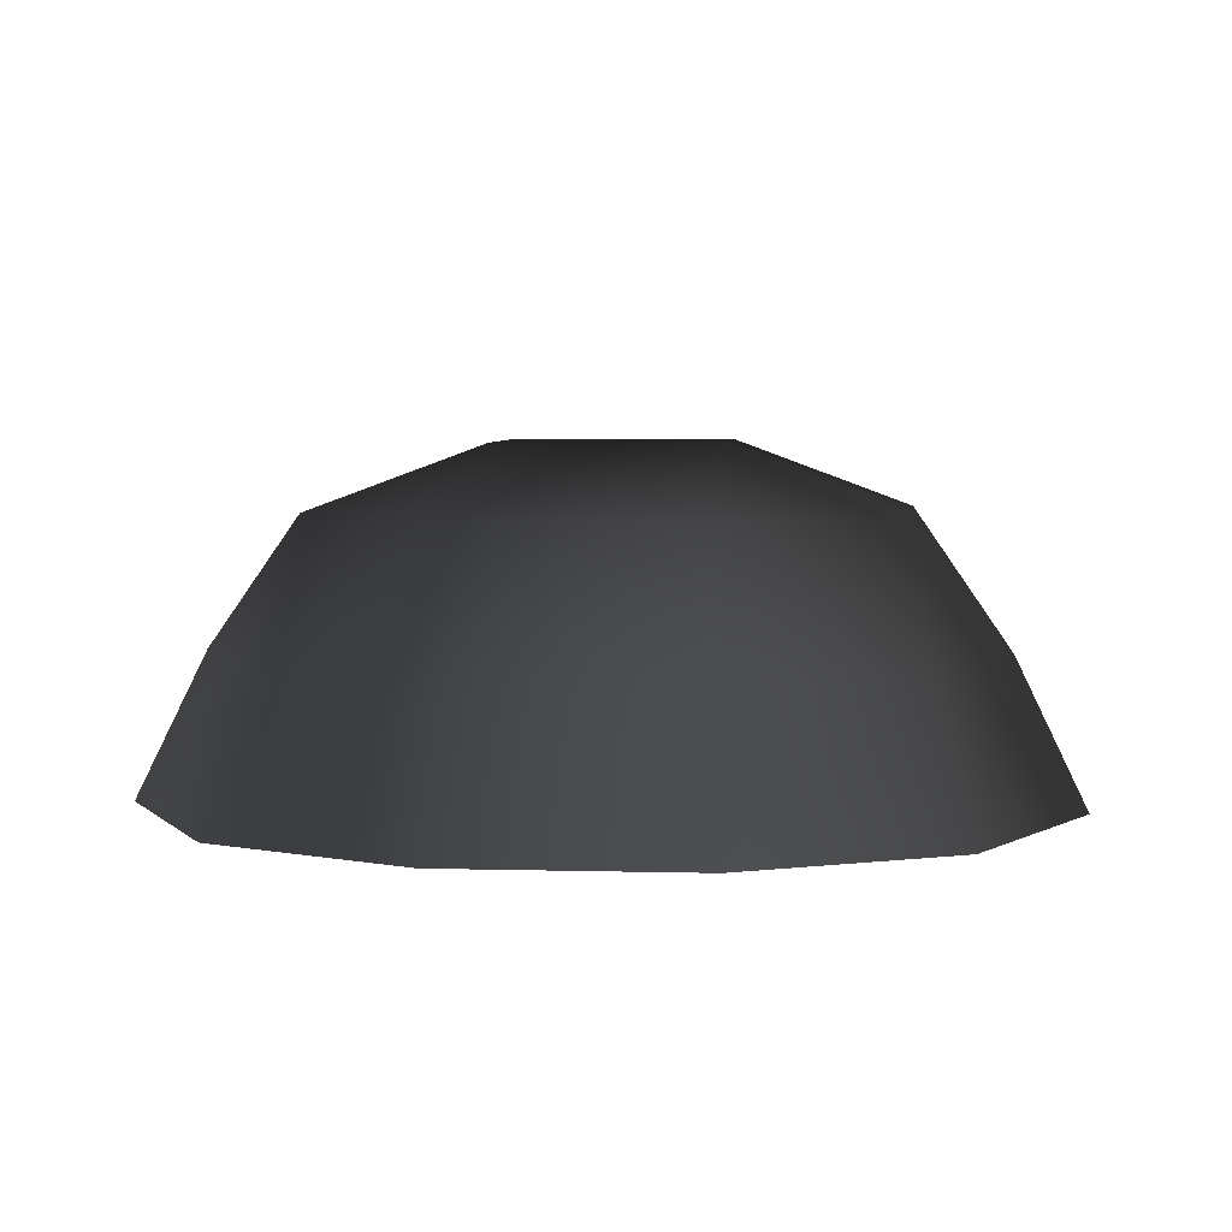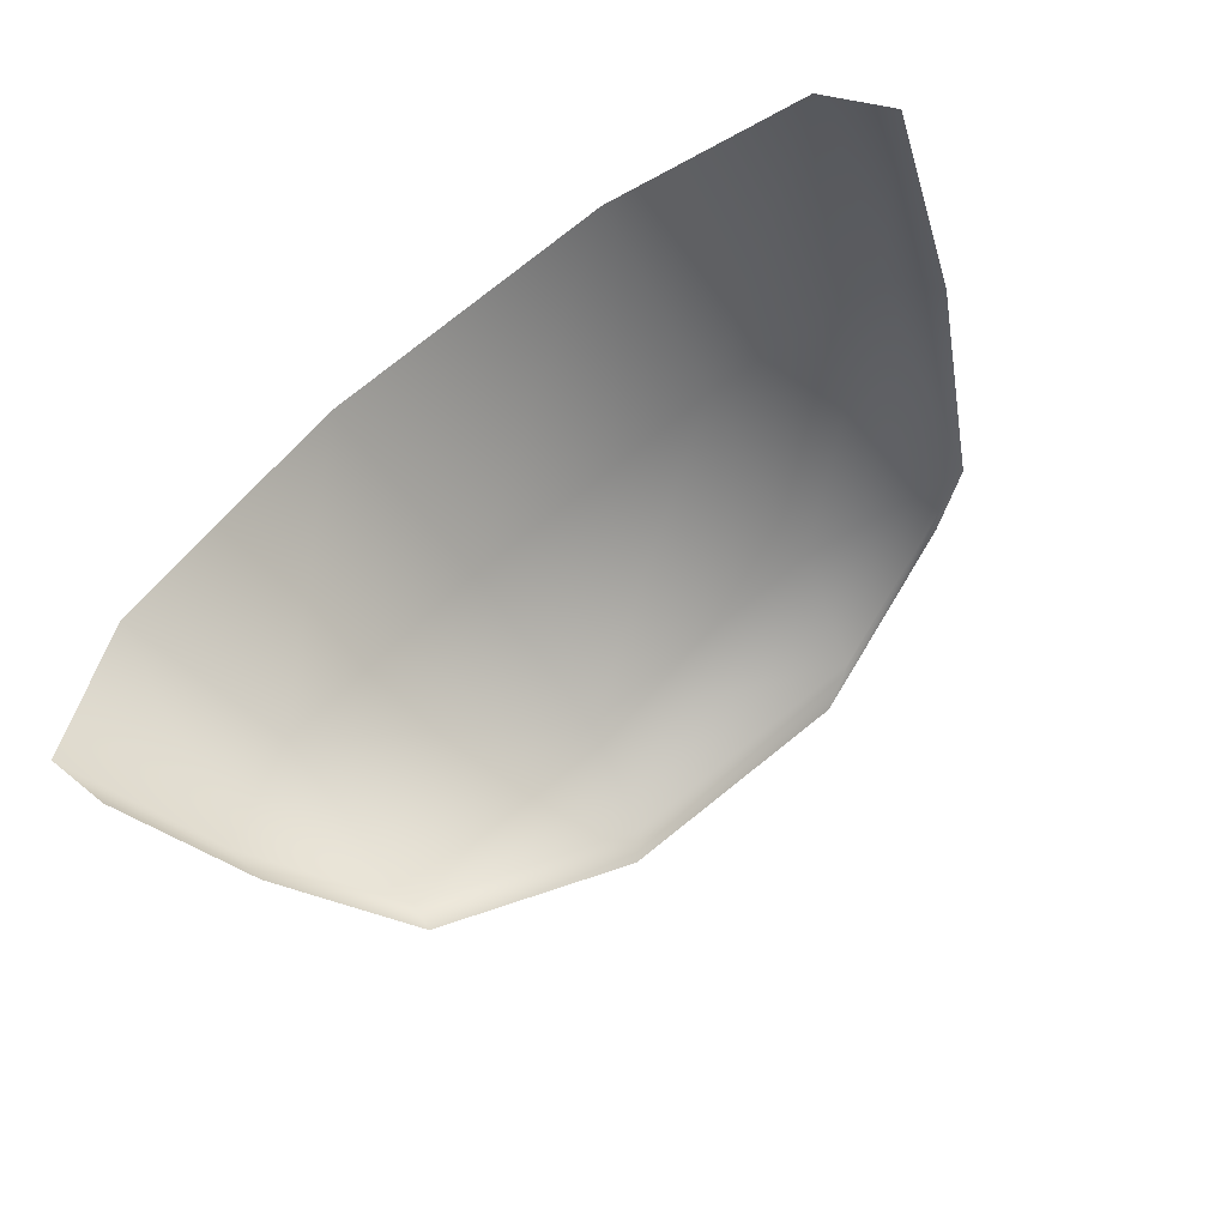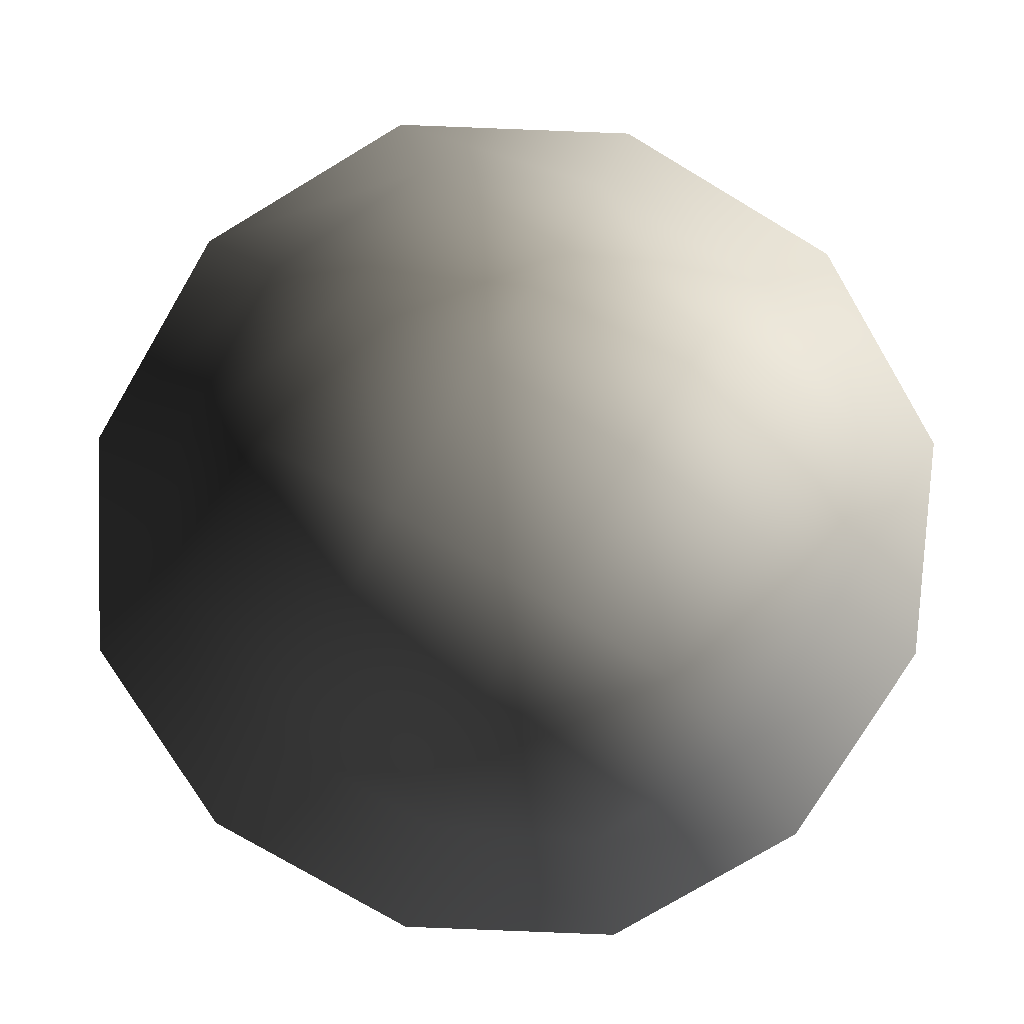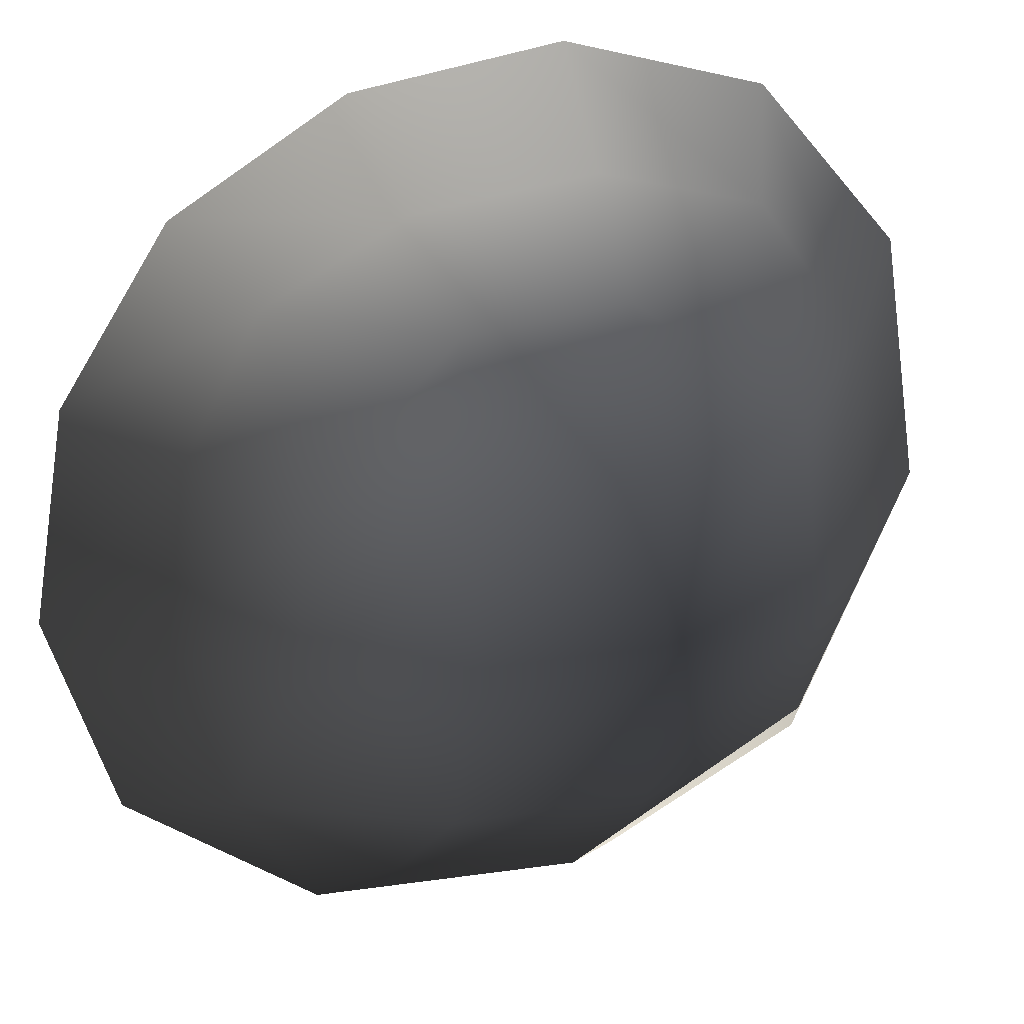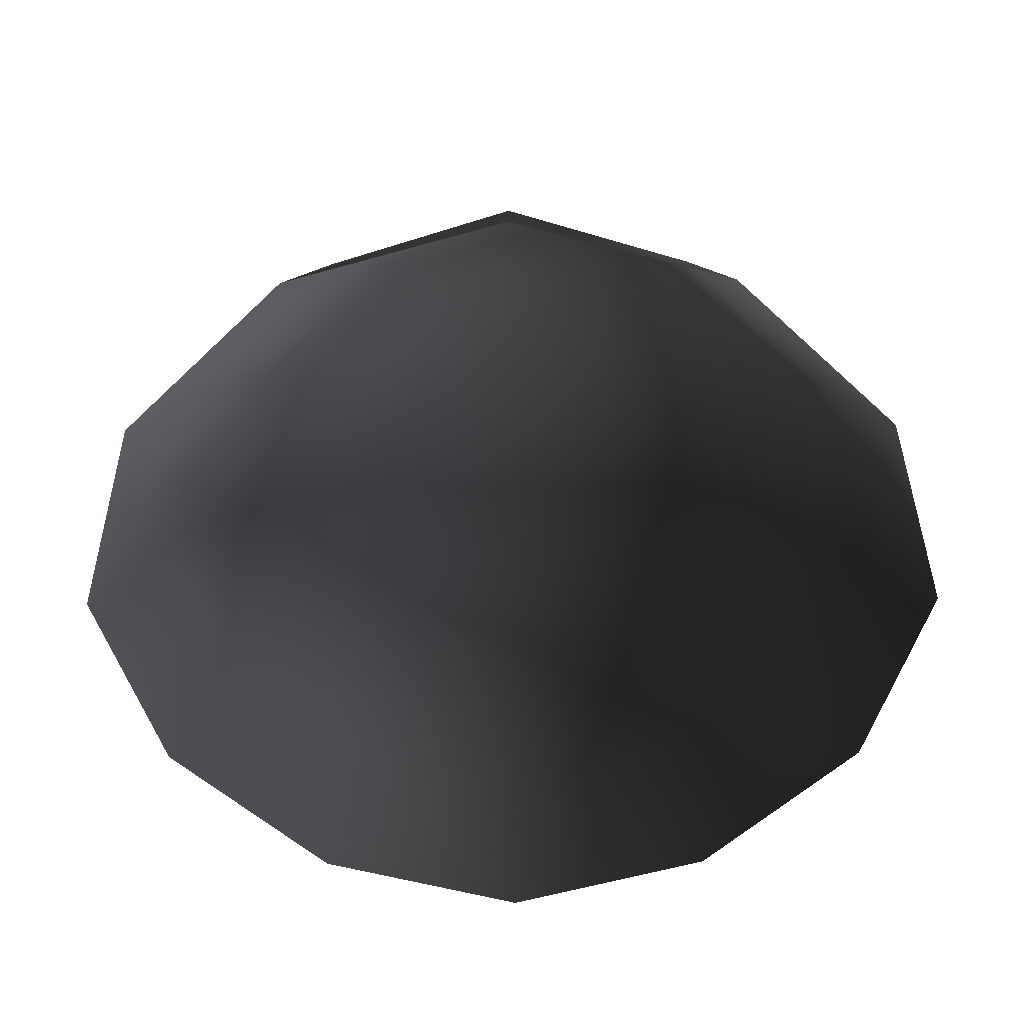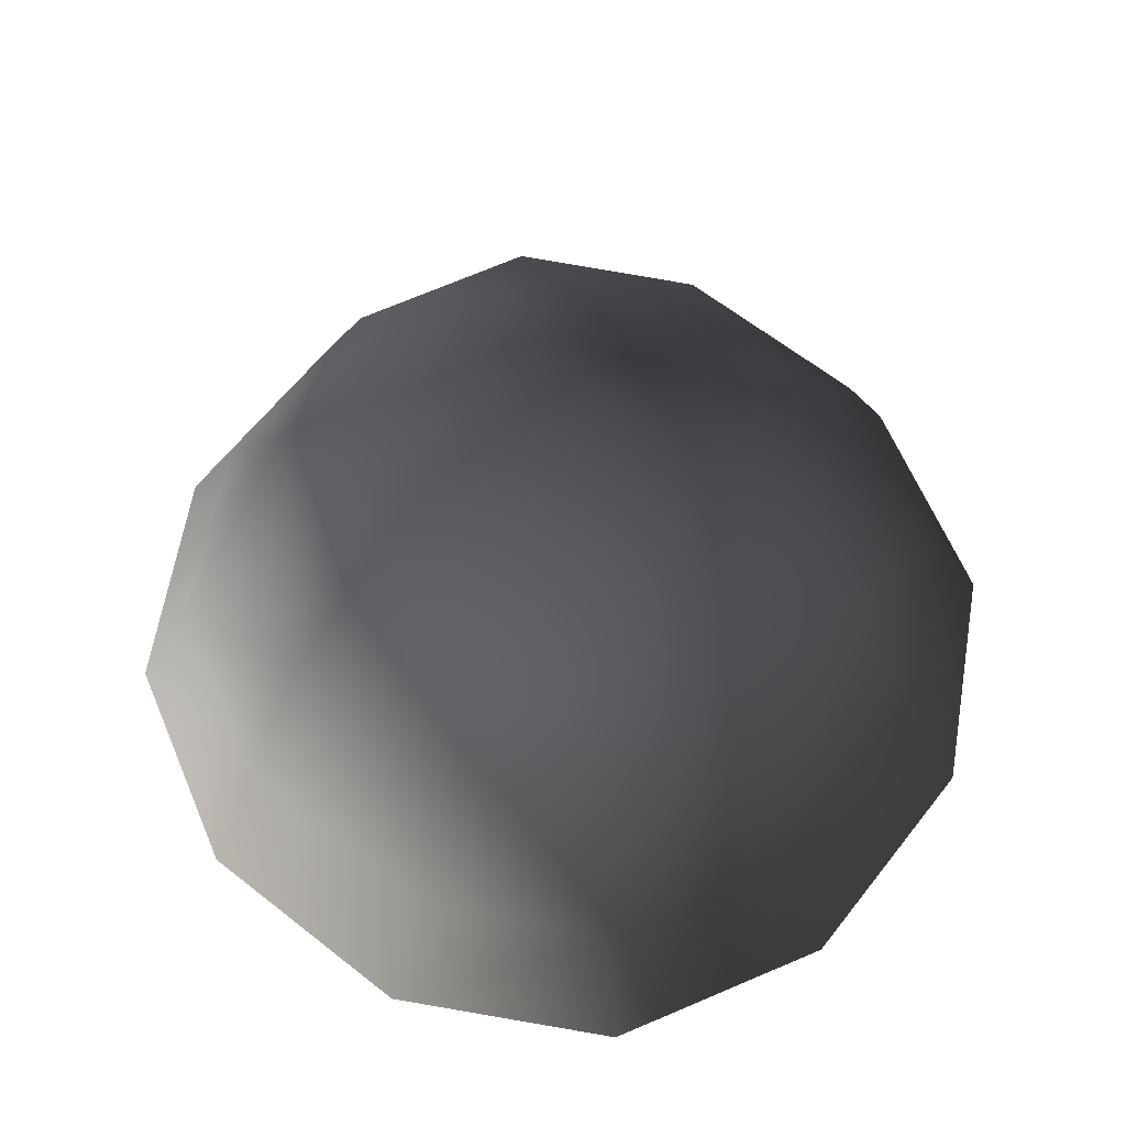
<metadata>
{"format":"obj","ext":"obj","renderer":"f3d","projection":"perspective","resolution":1024,"background":"white","views":[{"elev":4.9,"azim":4.9,"up":"+Z"},{"elev":78.2,"azim":-38.6,"up":"+Y"},{"elev":-76.7,"azim":59.3,"up":"+Z"},{"elev":-27.0,"azim":-158.6,"up":"+Y"},{"elev":-54.5,"azim":-134.5,"up":"+Z"},{"elev":64.2,"azim":-141.7,"up":"+Z"}]}
</metadata>
<code>
v -5.014 1.795 2.028
v -5.025 5.025 -0.3002
v -1.795 5.014 2.028
v -1.9 6.545 -0.1941
v 1.9 6.545 -0.1941
v 1.795 5.014 2.028
v 1.902 1.902 3.178
v -1.902 1.902 3.178
v 1.902 -1.902 3.178
v -1.902 -1.902 3.178
v 1.795 -5.014 2.028
v -1.795 -5.014 2.028
v 5.014 -1.795 2.028
v 5.025 -5.025 -0.3002
v 5.014 1.795 2.028
v 5.025 5.025 -0.3002
v -5.014 -1.795 2.028
v -6.545 1.9 -0.1941
v -6.545 -1.9 -0.1941
v -7.74 2.142 -2.693
v -7.74 -2.142 -2.693
v -5.025 -5.025 -0.3002
v -5.771 -5.771 -2.722
v 6.545 -1.9 -0.1941
v 6.545 1.9 -0.1941
v 7.74 -2.142 -2.693
v 7.74 2.142 -2.693
v 5.771 5.771 -2.722
v -1.9 -6.545 -0.1941
v 1.9 -6.545 -0.1941
v -2.142 -7.74 -2.693
v 2.142 -7.74 -2.693
v 5.771 -5.771 -2.722
v 2.142 7.74 -2.693
v -2.142 7.74 -2.693
v -5.771 5.771 -2.722
g Rock_single_t1(Clone)_37449_552
f 1 3 2
f 4 2 3
f 3 5 4
f 3 6 5
f 7 6 3
f 7 3 8
f 8 3 1
f 9 7 8
f 9 8 10
f 10 8 1
f 11 9 10
f 11 10 12
f 13 7 9
f 9 11 13
f 13 11 14
f 13 15 7
f 7 15 6
f 6 15 16
f 5 6 16
f 10 17 12
f 10 1 17
f 17 1 18
f 17 18 19
f 19 18 20
f 19 20 21
f 22 12 17
f 22 19 21
f 19 22 17
f 22 21 23
f 15 13 24
f 24 13 14
f 15 24 25
f 25 16 15
f 25 24 26
f 25 26 27
f 16 25 27
f 16 27 28
f 29 22 23
f 29 12 22
f 11 12 29
f 11 29 30
f 30 29 31
f 29 23 31
f 30 31 32
f 30 14 11
f 14 30 32
f 14 32 33
f 24 33 26
f 24 14 33
f 5 28 34
f 4 5 34
f 4 34 35
f 2 4 35
f 2 35 36
f 5 16 28
f 18 2 36
f 18 36 20
f 18 1 2

</code>
